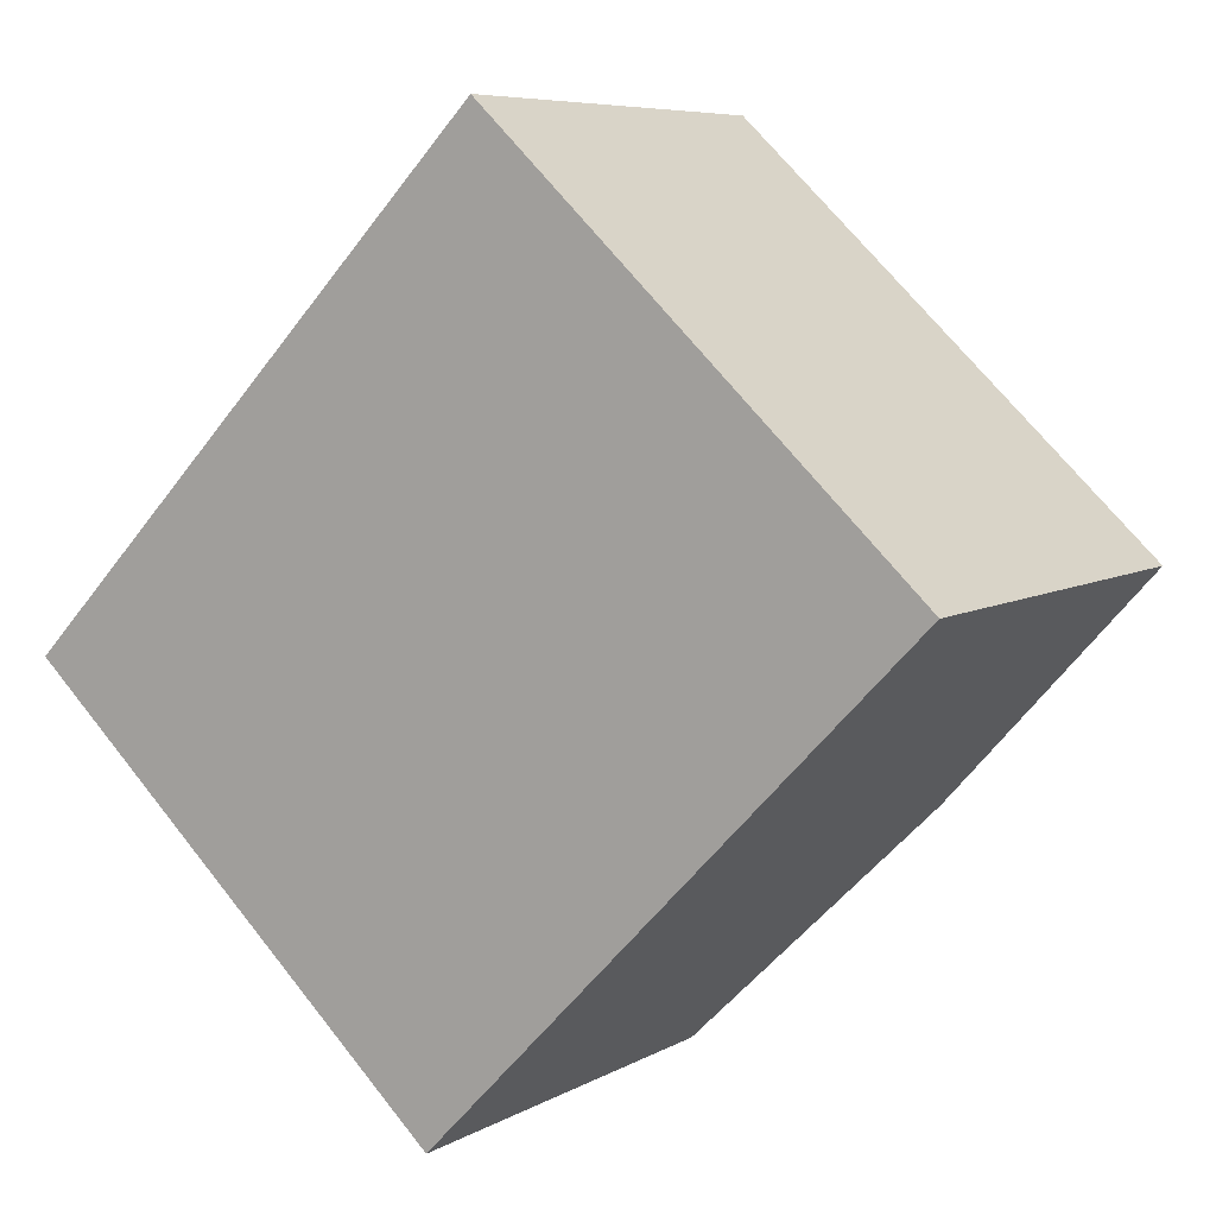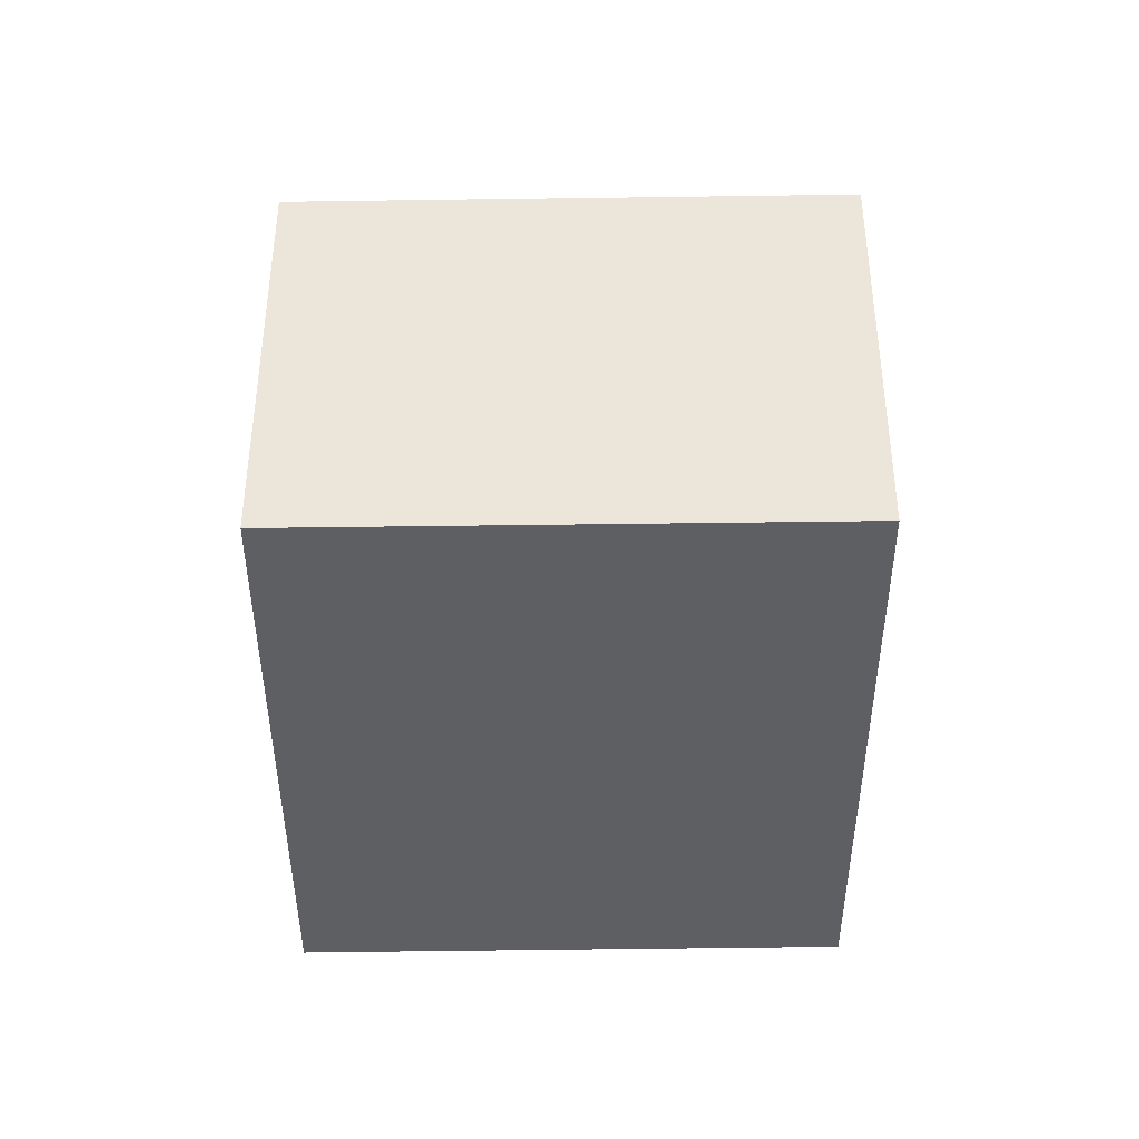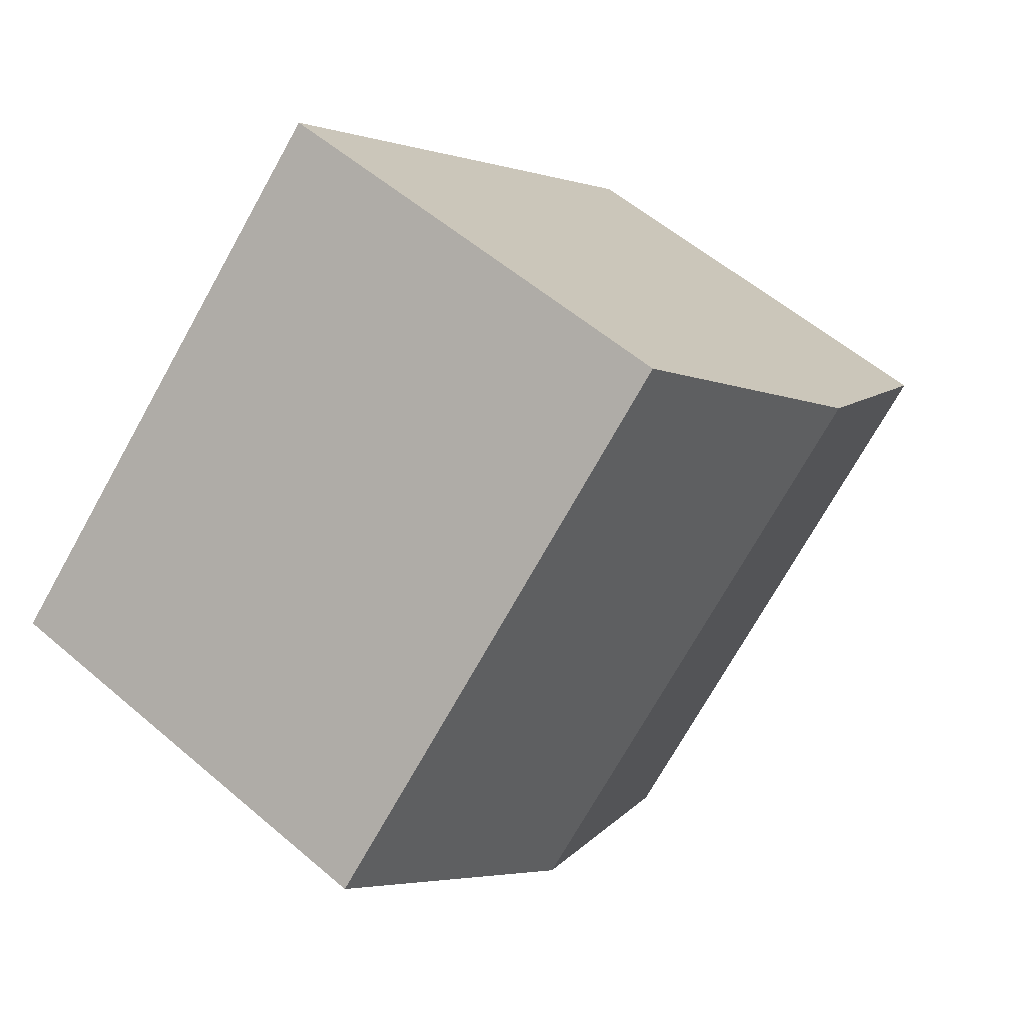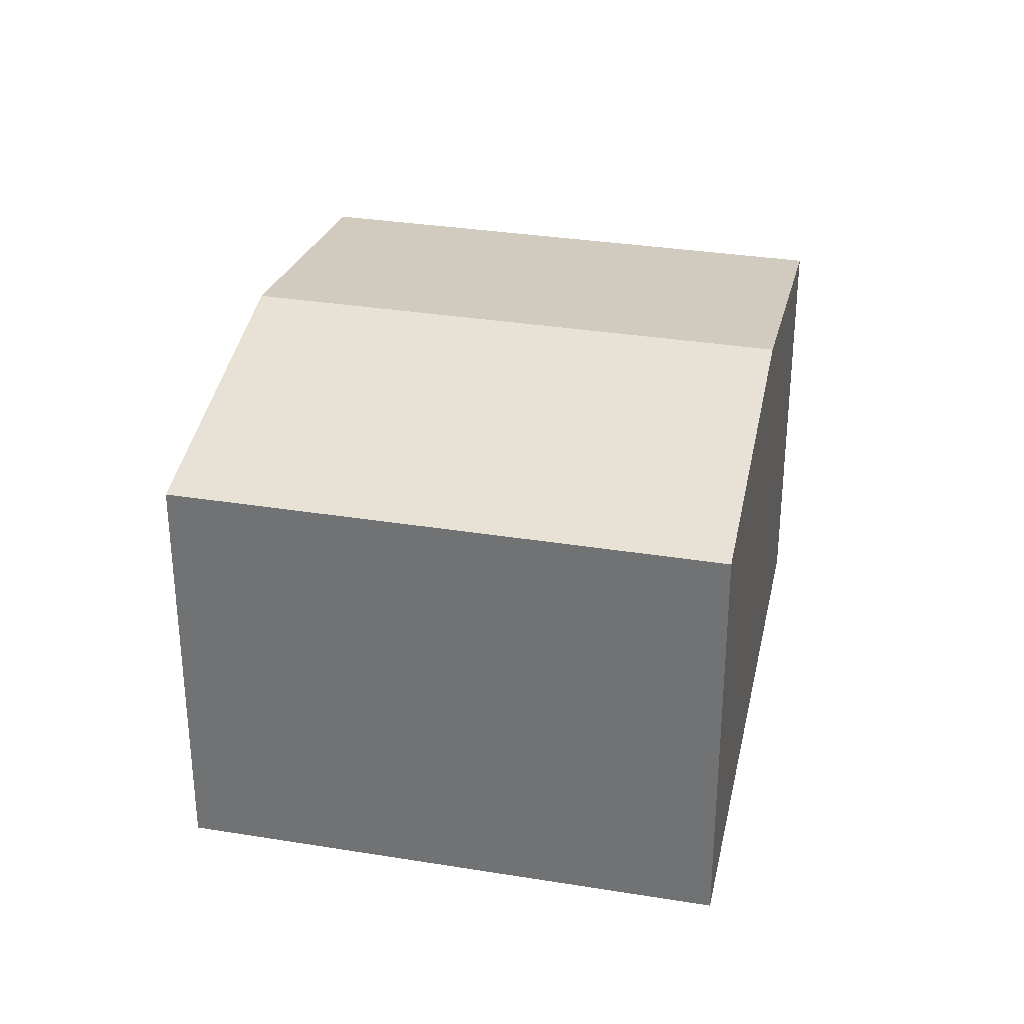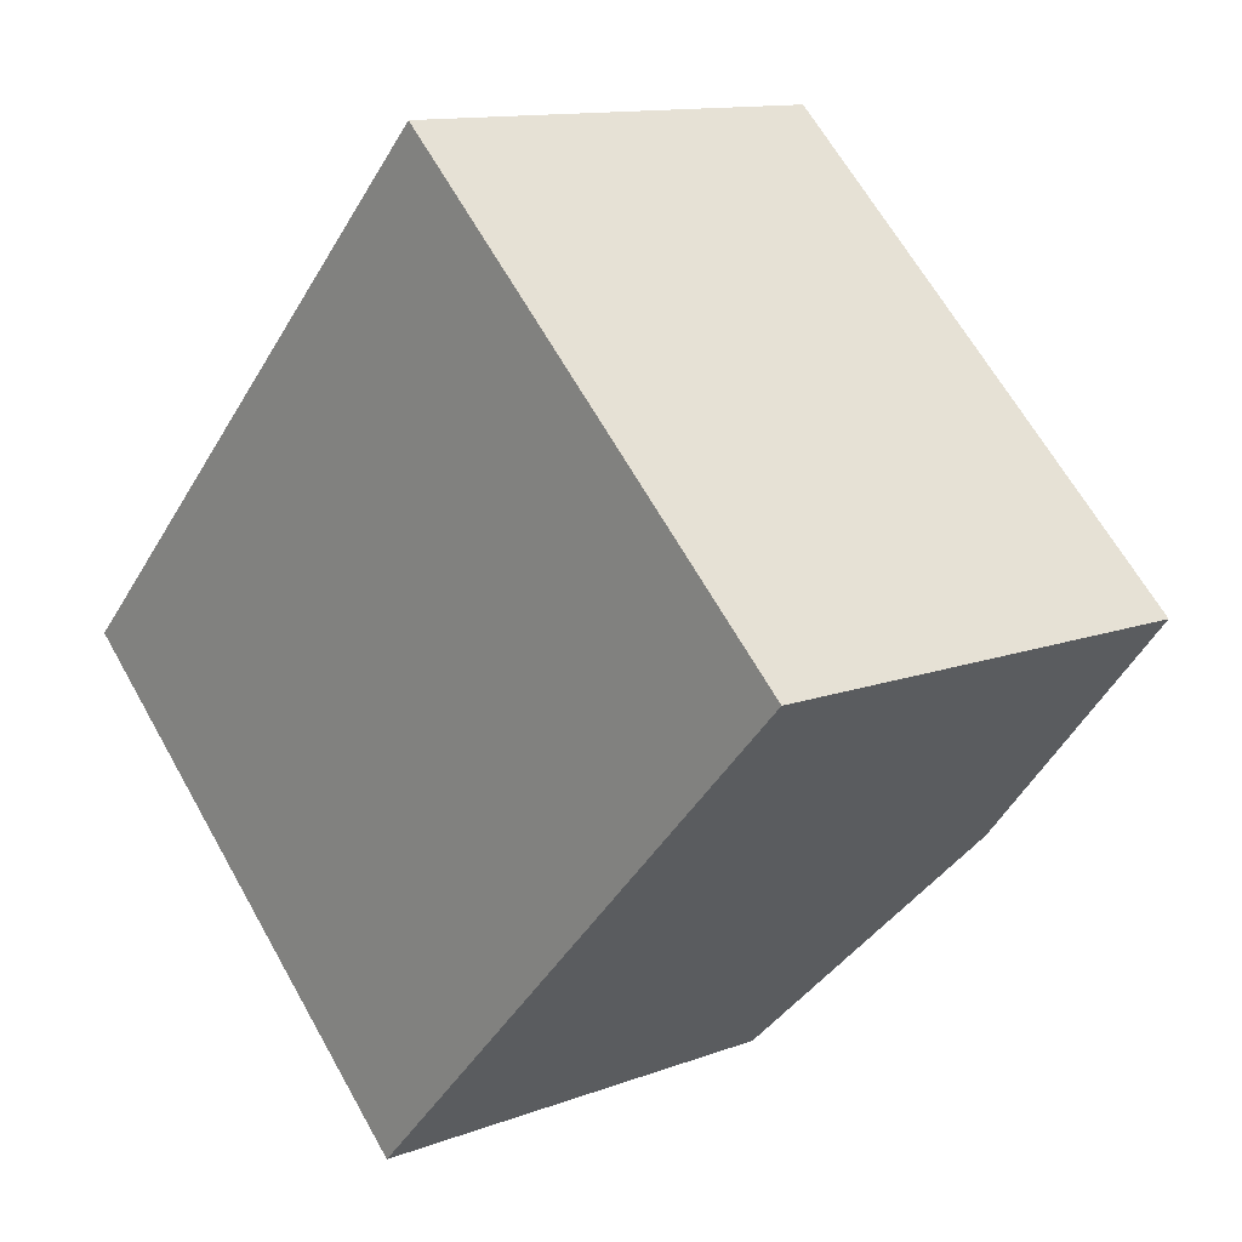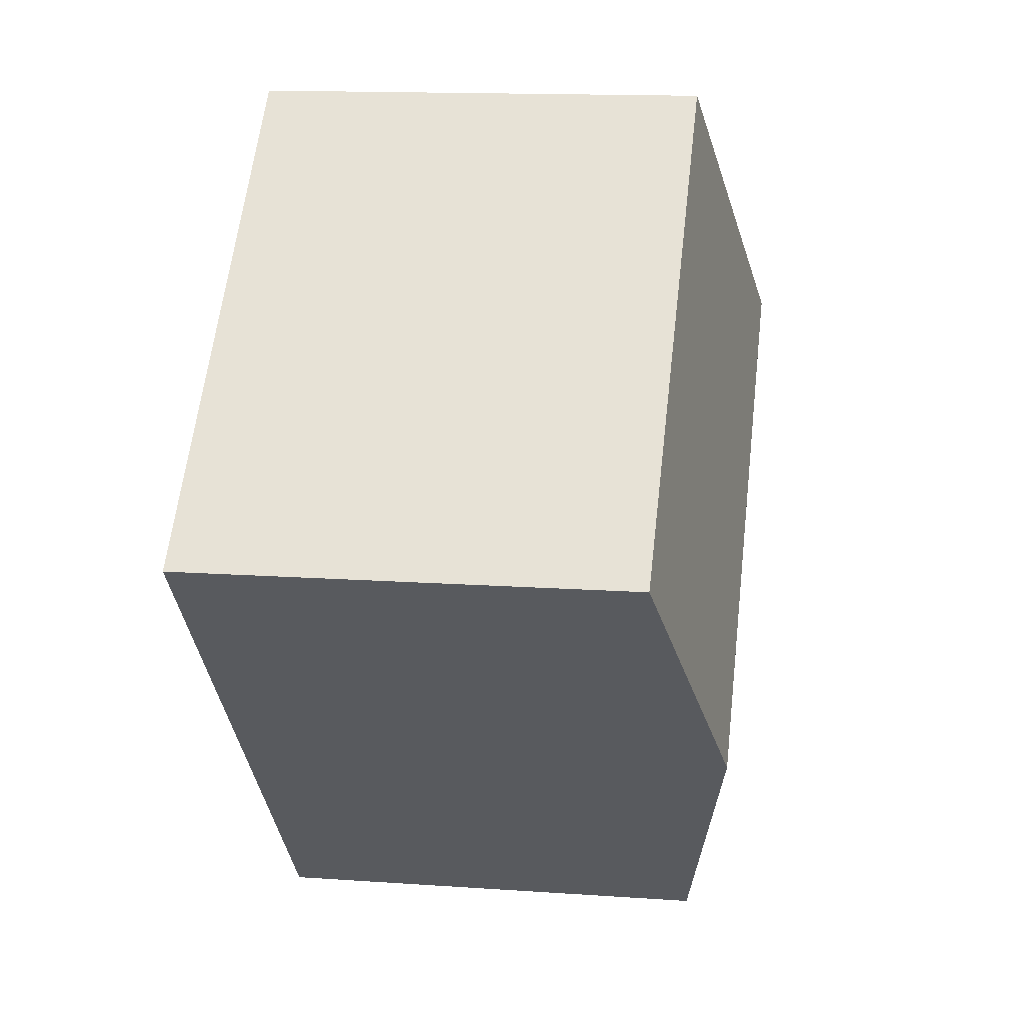
<metadata>
{"format":"obj","ext":"obj","renderer":"f3d","projection":"perspective","resolution":1024,"background":"white","views":[{"elev":6.9,"azim":32.4,"up":"+Z"},{"elev":-41.4,"azim":44.2,"up":"+Y"},{"elev":55.8,"azim":132.0,"up":"+Z"},{"elev":32.3,"azim":-124.2,"up":"+Y"},{"elev":12.2,"azim":48.2,"up":"+Z"},{"elev":14.1,"azim":98.9,"up":"+Z"}]}
</metadata>
<code>
v  9.82 7.371 -2.224
v  7.066 6.529 7.293
v  13.34 6.535 1.404
v  3.527 7.371 3.641
v  6.293 6.532 -5.864
v  0 6.532 4e-16
v  6.293 3.591e-16 -5.864
v  0 0 0
v  3.527 -2.229e-16 3.641
v  7.066 -4.466e-16 7.293
v  13.34 -8.597e-17 1.404
v  9.82 1.362e-16 -2.224
g defaultobject
f 1 2 3
f 2 1 4
f 5 4 1
f 4 5 6
f 7 6 5
f 6 7 8
f 8 4 6
f 4 8 2
f 2 8 9
f 2 9 10
f 2 11 3
f 11 2 10
f 1 7 5
f 7 1 3
f 7 3 12
f 12 3 11
f 7 9 8
f 9 7 12
f 9 12 10
f 10 12 11

</code>
